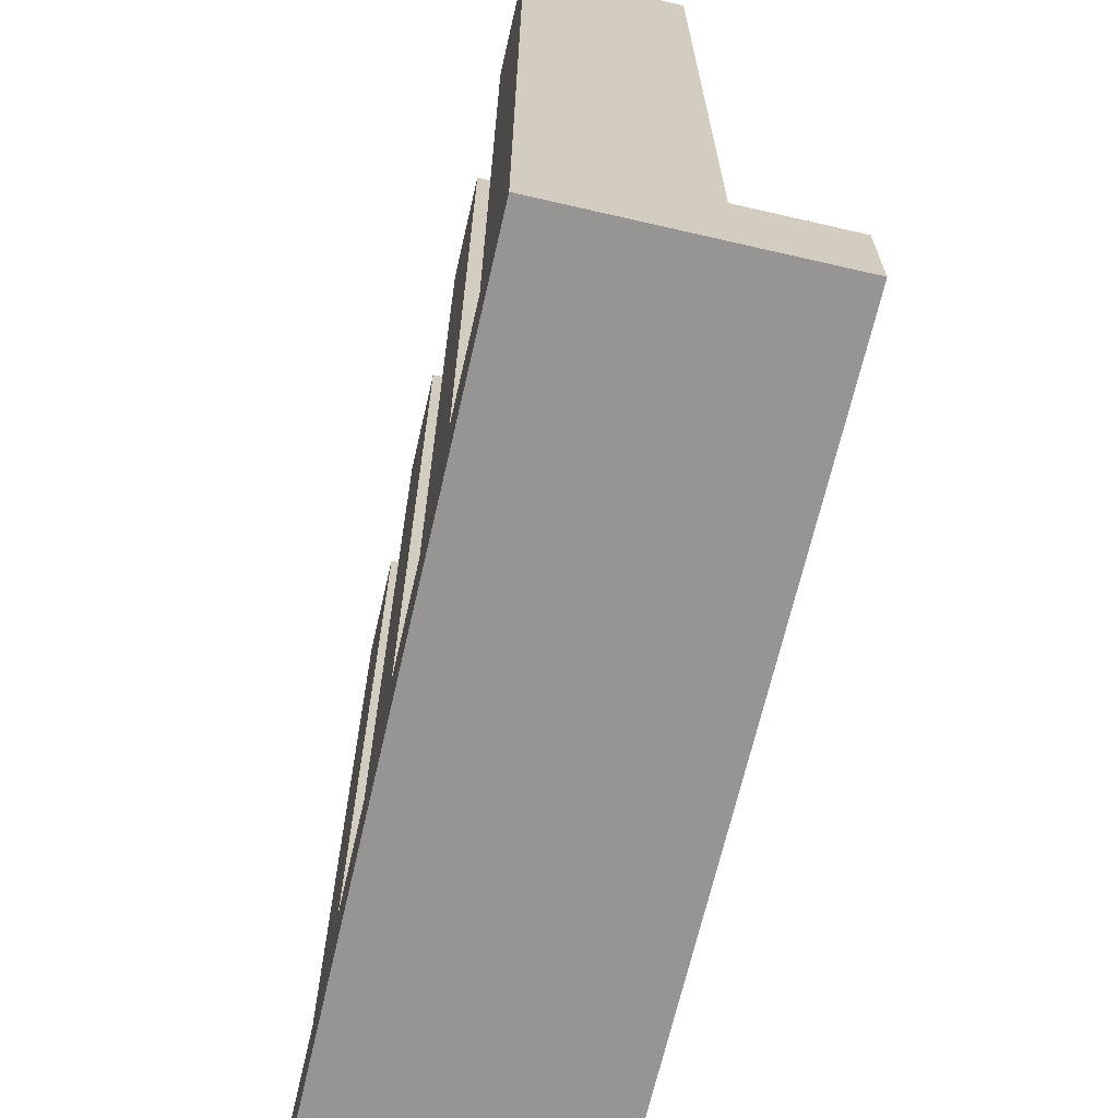
<metadata>
{"format":"obj","ext":"obj","renderer":"f3d","projection":"perspective","resolution":1024,"background":"white","views":[{"elev":-67.6,"azim":77.0,"up":"+Z"}]}
</metadata>
<code>
o
v -0.8 1.1 -0.6
v -0.8 1.1 -0.8
v -0.8 1.2 0.8
v -0.8 1.2 -0.6
v -0.8 1.2 -0.8
v -0.8 1.3 0.8
v -0.8 1.3 0.7
v -0.8 1.3 0.6
v -0.8 1.3 0.5
v -0.8 1.3 0.4
v -0.8 1.3 0.3
v -0.8 1.3 0.2
v -0.8 1.3 -0.1
v -0.8 1.3 -0.2
v -0.8 1.3 -0.3
v -0.8 1.3 -0.4
v -0.8 1.3 -0.5
v -0.8 1.3 -0.6
v -0.8 1.4 0.8
v -0.8 1.4 0.7
v -0.8 1.4 0.6
v -0.8 1.4 0.5
v -0.8 1.4 0.4
v -0.8 1.4 0.3
v -0.8 1.4 0.2
v -0.8 1.4 -0.1
v -0.8 1.4 -0.2
v -0.8 1.4 -0.3
v -0.8 1.4 -0.4
v -0.8 1.4 -0.5
v -0.8 1.4 -0.6
v -0.8 1.4 -0.8
v -0.8 1.5 -0.6
v -0.8 1.5 -0.8
v -0.8 1.6 -0.6
v -0.8 1.6 -0.8
v -0.6 1.1 0.8
v -0.6 1.1 -0.6
v -0.6 1.2 0.8
v -0.6 1.2 -0.6
v -0.2 1.1 0.8
v -0.2 1.1 -0.6
v -0.2 1.2 0.8
v -0.2 1.2 -0.6
v 0.2 1.1 0.8
v 0.2 1.1 -0.6
v 0.2 1.2 0.8
v 0.2 1.2 -0.6
v 0.6 1.1 0.8
v 0.6 1.1 -0.6
v 0.6 1.2 0.8
v 0.6 1.2 -0.6
v -0.4 1.1 0.8
v -0.4 1.1 -0.6
v -0.4 1.2 0.8
v -0.4 1.2 -0.6
v 0 1.1 0.8
v 0 1.1 -0.6
v 0 1.2 0.8
v 0 1.2 -0.6
v 0.4 1.1 0.8
v 0.4 1.1 -0.6
v 0.4 1.2 0.8
v 0.4 1.2 -0.6
v 0.8 1.1 0.8
v 0.8 1.1 -0.6
v 0.8 1.1 -0.8
v 0.8 1.2 0.8
v 0.8 1.2 -0.6
v 0.8 1.2 -0.8
v 0.8 1.3 0.8
v 0.8 1.3 0.7
v 0.8 1.3 0.6
v 0.8 1.3 0.4
v 0.8 1.3 0.3
v 0.8 1.3 0.2
v 0.8 1.3 0.1
v 0.8 1.3 0
v 0.8 1.3 -0.1
v 0.8 1.3 -0.2
v 0.8 1.3 -0.3
v 0.8 1.3 -0.4
v 0.8 1.3 -0.6
v 0.8 1.4 0.8
v 0.8 1.4 0.7
v 0.8 1.4 0.6
v 0.8 1.4 0.4
v 0.8 1.4 0.3
v 0.8 1.4 0.2
v 0.8 1.4 0.1
v 0.8 1.4 0
v 0.8 1.4 -0.1
v 0.8 1.4 -0.2
v 0.8 1.4 -0.3
v 0.8 1.4 -0.4
v 0.8 1.4 -0.6
v 0.8 1.4 -0.8
v 0.8 1.5 -0.6
v 0.8 1.5 -0.8
v 0.8 1.6 -0.6
v 0.8 1.6 -0.8
v -0.8 1.2 0.8
v -0.8 1.3 0.8
v -0.8 1.4 0.8
v -0.7 1.3 0.8
v -0.7 1.4 0.8
v -0.6 1.1 0.8
v -0.6 1.2 0.8
v -0.6 1.3 0.8
v -0.6 1.4 0.8
v -0.5 1.3 0.8
v -0.5 1.4 0.8
v -0.4 1.1 0.8
v -0.4 1.2 0.8
v -0.4 1.3 0.8
v -0.4 1.4 0.8
v -0.2 1.1 0.8
v -0.2 1.2 0.8
v -0.2 1.3 0.8
v -0.2 1.4 0.8
v -0.1 1.3 0.8
v -0.1 1.4 0.8
v 0 1.1 0.8
v 0 1.2 0.8
v 0.1 1.3 0.8
v 0.1 1.4 0.8
v 0.2 1.1 0.8
v 0.2 1.2 0.8
v 0.2 1.3 0.8
v 0.2 1.4 0.8
v 0.3 1.3 0.8
v 0.3 1.4 0.8
v 0.4 1.1 0.8
v 0.4 1.2 0.8
v 0.4 1.3 0.8
v 0.4 1.4 0.8
v 0.6 1.1 0.8
v 0.6 1.2 0.8
v 0.6 1.3 0.8
v 0.6 1.4 0.8
v 0.7 1.3 0.8
v 0.7 1.4 0.8
v 0.8 1.1 0.8
v 0.8 1.2 0.8
v 0.8 1.3 0.8
v 0.8 1.4 0.8
v -0.8 1.1 -0.6
v -0.8 1.2 -0.6
v -0.8 1.4 -0.6
v -0.8 1.5 -0.6
v -0.8 1.6 -0.6
v -0.7 1.4 -0.6
v -0.6 1.1 -0.6
v -0.6 1.2 -0.6
v -0.6 1.4 -0.6
v -0.6 1.5 -0.6
v -0.6 1.6 -0.6
v -0.5 1.4 -0.6
v -0.5 1.5 -0.6
v -0.5 1.6 -0.6
v -0.4 1.1 -0.6
v -0.4 1.2 -0.6
v -0.4 1.4 -0.6
v -0.3 1.4 -0.6
v -0.2 1.1 -0.6
v -0.2 1.2 -0.6
v -0.2 1.5 -0.6
v -0.2 1.6 -0.6
v -0.1 1.5 -0.6
v -0.1 1.6 -0.6
v 0 1.1 -0.6
v 0 1.2 -0.6
v 0.1 1.4 -0.6
v 0.2 1.1 -0.6
v 0.2 1.2 -0.6
v 0.2 1.4 -0.6
v 0.3 1.4 -0.6
v 0.3 1.5 -0.6
v 0.3 1.6 -0.6
v 0.4 1.1 -0.6
v 0.4 1.2 -0.6
v 0.4 1.5 -0.6
v 0.4 1.6 -0.6
v 0.5 1.4 -0.6
v 0.6 1.1 -0.6
v 0.6 1.2 -0.6
v 0.6 1.4 -0.6
v 0.7 1.4 -0.6
v 0.8 1.4 -0.6
v 0.8 1.5 -0.6
v 0.8 1.6 -0.6
v -0.8 1.1 -0.8
v -0.8 1.2 -0.8
v -0.8 1.4 -0.8
v -0.8 1.5 -0.8
v -0.8 1.6 -0.8
v -0.6 1.5 -0.8
v -0.6 1.6 -0.8
v -0.5 1.5 -0.8
v -0.5 1.6 -0.8
v -0.4 1.2 -0.8
v -0.4 1.4 -0.8
v -0.3 1.2 -0.8
v -0.3 1.4 -0.8
v -0.2 1.5 -0.8
v -0.2 1.6 -0.8
v -0.1 1.5 -0.8
v -0.1 1.6 -0.8
v 0 1.2 -0.8
v 0 1.4 -0.8
v 0.1 1.2 -0.8
v 0.1 1.4 -0.8
v 0.3 1.5 -0.8
v 0.3 1.6 -0.8
v 0.4 1.5 -0.8
v 0.4 1.6 -0.8
v 0.5 1.2 -0.8
v 0.5 1.4 -0.8
v 0.6 1.2 -0.8
v 0.6 1.4 -0.8
v 0.8 1.1 -0.8
v 0.8 1.2 -0.8
v 0.8 1.4 -0.8
v 0.8 1.5 -0.8
v 0.8 1.6 -0.8
v -0.6 1.1 0.8
v -0.4 1.1 0.8
v -0.2 1.1 0.8
v 0 1.1 0.8
v 0.2 1.1 0.8
v 0.4 1.1 0.8
v 0.6 1.1 0.8
v 0.8 1.1 0.8
v -0.8 1.1 -0.6
v -0.6 1.1 -0.6
v -0.4 1.1 -0.6
v -0.2 1.1 -0.6
v 0 1.1 -0.6
v 0.2 1.1 -0.6
v 0.4 1.1 -0.6
v 0.6 1.1 -0.6
v 0.8 1.1 -0.6
v -0.8 1.1 -0.8
v 0.8 1.1 -0.8
v -0.8 1.2 0.8
v -0.6 1.2 0.8
v -0.4 1.2 0.8
v -0.2 1.2 0.8
v 0 1.2 0.8
v 0.2 1.2 0.8
v 0.4 1.2 0.8
v 0.6 1.2 0.8
v -0.8 1.2 -0.6
v -0.6 1.2 -0.6
v -0.4 1.2 -0.6
v -0.2 1.2 -0.6
v 0 1.2 -0.6
v 0.2 1.2 -0.6
v 0.4 1.2 -0.6
v 0.6 1.2 -0.6
v -0.8 1.4 0.8
v -0.7 1.4 0.8
v -0.6 1.4 0.8
v -0.5 1.4 0.8
v -0.4 1.4 0.8
v -0.2 1.4 0.8
v -0.1 1.4 0.8
v 0.1 1.4 0.8
v 0.2 1.4 0.8
v 0.3 1.4 0.8
v 0.4 1.4 0.8
v 0.6 1.4 0.8
v 0.7 1.4 0.8
v 0.8 1.4 0.8
v -0.8 1.4 0.7
v -0.7 1.4 0.7
v -0.6 1.4 0.7
v -0.5 1.4 0.7
v -0.4 1.4 0.7
v -0.3 1.4 0.7
v -0.2 1.4 0.7
v -0.1 1.4 0.7
v 0.1 1.4 0.7
v 0.2 1.4 0.7
v 0.3 1.4 0.7
v 0.5 1.4 0.7
v 0.6 1.4 0.7
v 0.7 1.4 0.7
v 0.8 1.4 0.7
v -0.8 1.4 0.6
v -0.7 1.4 0.6
v -0.6 1.4 0.6
v -0.5 1.4 0.6
v -0.4 1.4 0.6
v -0.3 1.4 0.6
v -0.2 1.4 0.6
v -0.1 1.4 0.6
v 0 1.4 0.6
v 0.1 1.4 0.6
v 0.2 1.4 0.6
v 0.3 1.4 0.6
v 0.4 1.4 0.6
v 0.5 1.4 0.6
v 0.6 1.4 0.6
v 0.7 1.4 0.6
v 0.8 1.4 0.6
v -0.8 1.4 0.5
v -0.7 1.4 0.5
v -0.6 1.4 0.5
v -0.5 1.4 0.5
v -0.4 1.4 0.5
v -0.2 1.4 0.5
v -0.1 1.4 0.5
v 0 1.4 0.5
v 0.1 1.4 0.5
v 0.2 1.4 0.5
v 0.3 1.4 0.5
v 0.4 1.4 0.5
v 0.6 1.4 0.5
v 0.7 1.4 0.5
v -0.8 1.4 0.4
v -0.7 1.4 0.4
v -0.6 1.4 0.4
v -0.2 1.4 0.4
v -0.1 1.4 0.4
v 0 1.4 0.4
v 0.1 1.4 0.4
v 0.2 1.4 0.4
v 0.4 1.4 0.4
v 0.5 1.4 0.4
v 0.6 1.4 0.4
v 0.7 1.4 0.4
v 0.8 1.4 0.4
v -0.8 1.4 0.3
v -0.7 1.4 0.3
v -0.6 1.4 0.3
v -0.5 1.4 0.3
v -0.4 1.4 0.3
v -0.3 1.4 0.3
v -0.2 1.4 0.3
v -0.1 1.4 0.3
v 0 1.4 0.3
v 0.1 1.4 0.3
v 0.2 1.4 0.3
v 0.3 1.4 0.3
v 0.5 1.4 0.3
v 0.7 1.4 0.3
v 0.8 1.4 0.3
v -0.8 1.4 0.2
v -0.7 1.4 0.2
v -0.6 1.4 0.2
v -0.5 1.4 0.2
v -0.3 1.4 0.2
v -0.2 1.4 0.2
v -0.1 1.4 0.2
v 0 1.4 0.2
v 0.1 1.4 0.2
v 0.2 1.4 0.2
v 0.3 1.4 0.2
v 0.4 1.4 0.2
v 0.5 1.4 0.2
v 0.6 1.4 0.2
v 0.7 1.4 0.2
v 0.8 1.4 0.2
v -0.7 1.4 0.1
v -0.6 1.4 0.1
v -0.5 1.4 0.1
v -0.4 1.4 0.1
v -0.3 1.4 0.1
v -0.2 1.4 0.1
v -0.1 1.4 0.1
v 0 1.4 0.1
v 0.1 1.4 0.1
v 0.2 1.4 0.1
v 0.3 1.4 0.1
v 0.4 1.4 0.1
v 0.5 1.4 0.1
v 0.6 1.4 0.1
v 0.7 1.4 0.1
v 0.8 1.4 0.1
v -0.7 1.4 0
v -0.6 1.4 0
v -0.4 1.4 0
v -0.3 1.4 0
v -0.2 1.4 0
v -0.1 1.4 0
v 0 1.4 0
v 0.1 1.4 0
v 0.2 1.4 0
v 0.3 1.4 0
v 0.4 1.4 0
v 0.5 1.4 0
v 0.6 1.4 0
v 0.7 1.4 0
v 0.8 1.4 0
v -0.8 1.4 -0.1
v -0.7 1.4 -0.1
v -0.6 1.4 -0.1
v -0.5 1.4 -0.1
v -0.4 1.4 -0.1
v -0.3 1.4 -0.1
v -0.2 1.4 -0.1
v -0.1 1.4 -0.1
v 0 1.4 -0.1
v 0.1 1.4 -0.1
v 0.2 1.4 -0.1
v 0.3 1.4 -0.1
v 0.4 1.4 -0.1
v 0.5 1.4 -0.1
v 0.6 1.4 -0.1
v 0.7 1.4 -0.1
v 0.8 1.4 -0.1
v -0.8 1.4 -0.2
v -0.7 1.4 -0.2
v -0.6 1.4 -0.2
v -0.5 1.4 -0.2
v -0.4 1.4 -0.2
v -0.3 1.4 -0.2
v -0.2 1.4 -0.2
v 0 1.4 -0.2
v 0.1 1.4 -0.2
v 0.2 1.4 -0.2
v 0.3 1.4 -0.2
v 0.4 1.4 -0.2
v 0.5 1.4 -0.2
v 0.6 1.4 -0.2
v 0.7 1.4 -0.2
v 0.8 1.4 -0.2
v -0.8 1.4 -0.3
v -0.7 1.4 -0.3
v -0.6 1.4 -0.3
v -0.5 1.4 -0.3
v -0.4 1.4 -0.3
v -0.3 1.4 -0.3
v -0.2 1.4 -0.3
v -0.1 1.4 -0.3
v 0 1.4 -0.3
v 0.1 1.4 -0.3
v 0.2 1.4 -0.3
v 0.3 1.4 -0.3
v 0.4 1.4 -0.3
v 0.5 1.4 -0.3
v 0.6 1.4 -0.3
v 0.7 1.4 -0.3
v 0.8 1.4 -0.3
v -0.8 1.4 -0.4
v -0.7 1.4 -0.4
v -0.6 1.4 -0.4
v -0.5 1.4 -0.4
v -0.4 1.4 -0.4
v -0.3 1.4 -0.4
v -0.2 1.4 -0.4
v -0.1 1.4 -0.4
v 0 1.4 -0.4
v 0.1 1.4 -0.4
v 0.2 1.4 -0.4
v 0.3 1.4 -0.4
v 0.4 1.4 -0.4
v 0.5 1.4 -0.4
v 0.6 1.4 -0.4
v 0.7 1.4 -0.4
v 0.8 1.4 -0.4
v -0.8 1.4 -0.5
v -0.7 1.4 -0.5
v -0.6 1.4 -0.5
v -0.5 1.4 -0.5
v -0.4 1.4 -0.5
v -0.3 1.4 -0.5
v 0 1.4 -0.5
v 0.1 1.4 -0.5
v 0.2 1.4 -0.5
v 0.3 1.4 -0.5
v 0.4 1.4 -0.5
v 0.5 1.4 -0.5
v 0.6 1.4 -0.5
v 0.7 1.4 -0.5
v -0.8 1.4 -0.6
v -0.7 1.4 -0.6
v -0.6 1.4 -0.6
v -0.5 1.4 -0.6
v -0.4 1.4 -0.6
v -0.3 1.4 -0.6
v 0.1 1.4 -0.6
v 0.2 1.4 -0.6
v 0.3 1.4 -0.6
v 0.5 1.4 -0.6
v 0.6 1.4 -0.6
v 0.7 1.4 -0.6
v 0.8 1.4 -0.6
v -0.8 1.6 -0.6
v -0.6 1.6 -0.6
v -0.5 1.6 -0.6
v -0.2 1.6 -0.6
v -0.1 1.6 -0.6
v 0.3 1.6 -0.6
v 0.4 1.6 -0.6
v 0.8 1.6 -0.6
v -0.8 1.6 -0.8
v -0.6 1.6 -0.8
v -0.5 1.6 -0.8
v -0.2 1.6 -0.8
v -0.1 1.6 -0.8
v 0.3 1.6 -0.8
v 0.4 1.6 -0.8
v 0.8 1.6 -0.8
f 4 2 1
f 5 2 4
f 6 4 3
f 7 4 6
f 8 4 7
f 9 4 8
f 10 4 9
f 11 4 10
f 12 4 11
f 13 4 12
f 14 4 13
f 15 4 14
f 16 4 15
f 17 4 16
f 18 5 4
f 18 4 17
f 19 7 6
f 20 8 7
f 20 7 19
f 21 9 8
f 21 8 20
f 22 10 9
f 22 9 21
f 23 11 10
f 23 10 22
f 24 12 11
f 24 11 23
f 25 13 12
f 25 12 24
f 26 14 13
f 26 13 25
f 27 15 14
f 27 14 26
f 28 16 15
f 28 15 27
f 29 17 16
f 29 16 28
f 30 18 17
f 30 17 29
f 31 5 18
f 31 18 30
f 32 5 31
f 33 32 31
f 34 32 33
f 35 34 33
f 36 34 35
f 39 38 37
f 40 38 39
f 43 42 41
f 44 42 43
f 47 46 45
f 48 46 47
f 51 50 49
f 52 50 51
f 53 54 55
f 55 54 56
f 57 58 59
f 59 58 60
f 61 62 63
f 63 62 64
f 65 66 68
f 66 67 69
f 68 66 69
f 69 67 70
f 68 69 71
f 71 69 72
f 72 69 73
f 73 69 74
f 74 69 75
f 75 69 76
f 76 69 77
f 77 69 78
f 78 69 79
f 79 69 80
f 80 69 81
f 81 69 82
f 69 70 83
f 82 69 83
f 71 72 84
f 72 73 85
f 84 72 85
f 73 74 86
f 85 73 86
f 74 75 87
f 86 74 87
f 75 76 88
f 87 75 88
f 76 77 89
f 88 76 89
f 77 78 90
f 89 77 90
f 78 79 91
f 90 78 91
f 79 80 92
f 91 79 92
f 80 81 93
f 92 80 93
f 81 82 94
f 93 81 94
f 82 83 95
f 94 82 95
f 83 70 96
f 95 83 96
f 96 70 97
f 96 97 98
f 98 97 99
f 98 99 100
f 100 99 101
f 105 103 102
f 105 104 103
f 106 104 105
f 108 105 102
f 109 106 105
f 109 105 108
f 110 106 109
f 111 109 108
f 111 110 109
f 112 110 111
f 113 108 107
f 114 111 108
f 114 108 113
f 115 112 111
f 115 111 114
f 116 112 115
f 118 115 114
f 119 116 115
f 119 115 118
f 120 116 119
f 121 119 118
f 121 120 119
f 122 120 121
f 123 118 117
f 124 121 118
f 124 118 123
f 125 122 121
f 125 121 124
f 126 122 125
f 128 125 124
f 129 126 125
f 129 125 128
f 130 126 129
f 131 129 128
f 131 130 129
f 132 130 131
f 133 128 127
f 134 131 128
f 134 128 133
f 135 132 131
f 135 131 134
f 136 132 135
f 138 135 134
f 139 136 135
f 139 135 138
f 140 136 139
f 141 139 138
f 141 140 139
f 142 140 141
f 143 138 137
f 144 141 138
f 144 138 143
f 145 142 141
f 145 141 144
f 146 142 145
f 152 150 149
f 153 148 147
f 154 148 153
f 155 150 152
f 156 151 150
f 156 150 155
f 157 151 156
f 158 156 155
f 158 157 156
f 159 157 158
f 160 157 159
f 163 159 158
f 164 159 163
f 165 162 161
f 166 162 165
f 167 159 164
f 167 160 159
f 168 160 167
f 169 167 164
f 169 168 167
f 170 168 169
f 173 169 164
f 174 172 171
f 175 172 174
f 176 169 173
f 177 169 176
f 178 170 169
f 178 169 177
f 179 170 178
f 182 178 177
f 182 179 178
f 183 179 182
f 184 182 177
f 185 181 180
f 186 181 185
f 187 182 184
f 188 182 187
f 189 182 188
f 190 183 182
f 190 182 189
f 191 183 190
f 194 195 197
f 195 196 197
f 197 196 198
f 194 197 199
f 197 198 199
f 199 198 200
f 192 193 201
f 193 194 201
f 194 199 202
f 201 194 202
f 192 201 203
f 201 202 203
f 202 199 204
f 203 202 204
f 199 200 205
f 204 199 205
f 205 200 206
f 204 205 207
f 205 206 207
f 207 206 208
f 203 204 209
f 192 203 209
f 204 207 210
f 209 204 210
f 192 209 211
f 209 210 211
f 210 207 212
f 211 210 212
f 207 208 213
f 212 207 213
f 213 208 214
f 212 213 215
f 213 214 215
f 215 214 216
f 211 212 217
f 192 211 217
f 212 215 218
f 217 212 218
f 192 217 219
f 217 218 219
f 218 215 220
f 219 218 220
f 192 219 221
f 219 220 222
f 221 219 222
f 220 215 223
f 222 220 223
f 215 216 224
f 223 215 224
f 224 216 225
f 235 227 226
f 236 227 235
f 237 229 228
f 238 229 237
f 239 231 230
f 240 231 239
f 241 233 232
f 242 233 241
f 243 240 239
f 243 236 235
f 243 242 241
f 243 241 240
f 243 238 237
f 243 239 238
f 243 235 234
f 243 237 236
f 244 242 243
f 253 246 245
f 254 246 253
f 255 248 247
f 256 248 255
f 257 250 249
f 258 250 257
f 259 252 251
f 260 252 259
f 261 262 275
f 262 263 276
f 275 262 276
f 263 264 277
f 276 263 277
f 264 265 278
f 277 264 278
f 265 266 279
f 278 265 279
f 279 266 280
f 266 267 281
f 280 266 281
f 267 268 282
f 281 267 282
f 268 269 283
f 282 268 283
f 269 270 284
f 283 269 284
f 270 271 285
f 284 270 285
f 271 272 286
f 272 273 287
f 286 272 287
f 273 274 288
f 287 273 288
f 288 274 289
f 275 276 290
f 276 277 291
f 290 276 291
f 277 278 292
f 291 277 292
f 279 280 293
f 292 278 293
f 278 279 293
f 293 280 294
f 280 281 295
f 294 280 295
f 281 282 296
f 295 281 296
f 282 283 297
f 296 282 297
f 297 283 298
f 283 284 299
f 298 283 299
f 284 285 300
f 299 284 300
f 285 271 301
f 300 285 301
f 271 286 302
f 301 271 302
f 286 287 303
f 302 286 303
f 288 289 303
f 287 288 303
f 303 289 304
f 304 289 305
f 305 289 306
f 290 291 307
f 291 292 308
f 307 291 308
f 292 293 309
f 308 292 309
f 293 294 310
f 309 293 310
f 294 295 311
f 310 294 311
f 295 296 312
f 296 297 312
f 297 298 313
f 312 297 313
f 298 299 314
f 313 298 314
f 299 300 315
f 314 299 315
f 300 301 316
f 315 300 316
f 301 302 317
f 316 301 317
f 302 303 317
f 317 303 318
f 303 304 319
f 304 305 319
f 305 306 320
f 319 305 320
f 307 308 321
f 308 309 322
f 321 308 322
f 309 310 322
f 322 310 323
f 295 312 324
f 312 313 324
f 313 314 325
f 324 313 325
f 314 315 326
f 325 314 326
f 315 316 327
f 326 315 327
f 316 317 327
f 327 317 328
f 318 303 329
f 317 318 329
f 303 319 330
f 329 303 330
f 319 320 331
f 330 319 331
f 320 306 332
f 331 320 332
f 332 306 333
f 322 323 334
f 321 322 334
f 334 323 335
f 323 310 336
f 335 323 336
f 310 311 337
f 336 310 337
f 311 295 338
f 337 311 338
f 295 324 339
f 338 295 339
f 324 325 340
f 339 324 340
f 325 326 341
f 340 325 341
f 326 327 342
f 341 326 342
f 327 328 343
f 342 327 343
f 328 317 344
f 343 328 344
f 329 330 345
f 344 317 345
f 317 329 345
f 330 331 346
f 345 330 346
f 332 333 347
f 331 332 347
f 347 333 348
f 334 335 349
f 336 337 350
f 349 335 350
f 335 336 350
f 350 337 351
f 337 338 352
f 351 337 352
f 339 340 353
f 338 339 353
f 341 342 354
f 353 340 354
f 340 341 354
f 354 342 355
f 342 343 356
f 355 342 356
f 343 344 357
f 356 343 357
f 344 345 358
f 357 344 358
f 345 346 359
f 358 345 359
f 359 346 360
f 346 331 361
f 360 346 361
f 331 347 362
f 361 331 362
f 347 348 363
f 362 347 363
f 363 348 364
f 350 351 365
f 349 350 365
f 351 352 366
f 365 351 366
f 352 338 367
f 366 352 367
f 338 353 368
f 367 338 368
f 353 354 368
f 368 354 369
f 354 355 370
f 369 354 370
f 355 356 371
f 370 355 371
f 356 357 372
f 371 356 372
f 357 358 373
f 372 357 373
f 358 359 374
f 373 358 374
f 359 360 375
f 374 359 375
f 360 361 376
f 375 360 376
f 361 362 377
f 376 361 377
f 362 363 377
f 377 363 378
f 363 364 379
f 378 363 379
f 379 364 380
f 365 366 381
f 349 365 381
f 366 367 382
f 381 366 382
f 368 369 383
f 367 368 383
f 369 370 384
f 383 369 384
f 370 371 385
f 384 370 385
f 373 374 386
f 385 371 386
f 371 372 386
f 372 373 386
f 386 374 387
f 387 374 388
f 374 375 389
f 388 374 389
f 375 376 390
f 389 375 390
f 376 377 390
f 390 377 391
f 377 378 392
f 391 377 392
f 378 379 393
f 392 378 393
f 379 380 394
f 393 379 394
f 394 380 395
f 349 381 396
f 381 382 397
f 396 381 397
f 382 367 398
f 397 382 398
f 367 383 399
f 398 367 399
f 383 384 399
f 399 384 400
f 384 385 401
f 400 384 401
f 385 386 401
f 401 386 402
f 386 387 403
f 402 386 403
f 387 388 404
f 403 387 404
f 388 389 405
f 404 388 405
f 389 390 406
f 405 389 406
f 390 391 407
f 406 390 407
f 391 392 408
f 407 391 408
f 392 393 409
f 408 392 409
f 393 394 410
f 409 393 410
f 394 395 411
f 410 394 411
f 411 395 412
f 396 397 413
f 397 398 414
f 413 397 414
f 398 399 415
f 414 398 415
f 399 400 416
f 415 399 416
f 400 401 417
f 416 400 417
f 401 402 418
f 417 401 418
f 402 403 419
f 418 402 419
f 403 404 420
f 404 405 420
f 407 408 421
f 420 405 421
f 405 406 421
f 406 407 421
f 408 409 421
f 421 409 422
f 422 409 423
f 423 409 424
f 409 410 425
f 424 409 425
f 410 411 426
f 425 410 426
f 411 412 427
f 426 411 427
f 427 412 428
f 413 414 429
f 414 415 430
f 429 414 430
f 417 418 430
f 416 417 430
f 415 416 430
f 430 418 431
f 431 418 432
f 432 418 433
f 418 419 434
f 433 418 434
f 419 403 435
f 434 419 435
f 403 420 436
f 435 403 436
f 420 421 436
f 436 421 437
f 421 422 438
f 437 421 438
f 422 423 439
f 438 422 439
f 423 424 440
f 439 423 440
f 424 425 441
f 440 424 441
f 425 426 442
f 441 425 442
f 426 427 443
f 442 426 443
f 427 428 444
f 443 427 444
f 444 428 445
f 429 430 446
f 430 431 447
f 446 430 447
f 431 432 448
f 447 431 448
f 432 433 449
f 448 432 449
f 434 435 450
f 449 433 450
f 433 434 450
f 450 435 451
f 435 436 452
f 451 435 452
f 436 437 453
f 452 436 453
f 437 438 454
f 453 437 454
f 438 439 455
f 454 438 455
f 439 440 455
f 455 440 456
f 440 441 457
f 456 440 457
f 441 442 458
f 457 441 458
f 442 443 459
f 458 442 459
f 443 444 460
f 459 443 460
f 444 445 461
f 460 444 461
f 461 445 462
f 446 447 463
f 448 449 464
f 463 447 464
f 447 448 464
f 464 449 465
f 449 450 466
f 465 449 466
f 450 451 467
f 466 450 467
f 453 454 468
f 467 451 468
f 452 453 468
f 451 452 468
f 454 455 469
f 468 454 469
f 455 456 470
f 469 455 470
f 456 457 471
f 470 456 471
f 457 458 472
f 471 457 472
f 458 459 473
f 472 458 473
f 459 460 474
f 473 459 474
f 460 461 475
f 474 460 475
f 461 462 476
f 475 461 476
f 463 464 477
f 464 465 478
f 477 464 478
f 465 466 479
f 478 465 479
f 466 467 480
f 479 466 480
f 467 468 481
f 480 467 481
f 468 469 482
f 481 468 482
f 469 470 482
f 470 471 483
f 482 470 483
f 471 472 484
f 483 471 484
f 472 473 485
f 484 472 485
f 473 474 485
f 474 475 486
f 485 474 486
f 475 476 487
f 486 475 487
f 476 462 488
f 487 476 488
f 488 462 489
f 490 491 498
f 491 492 499
f 498 491 499
f 492 493 500
f 499 492 500
f 493 494 501
f 500 493 501
f 494 495 502
f 501 494 502
f 495 496 503
f 502 495 503
f 496 497 504
f 503 496 504
f 504 497 505

</code>
